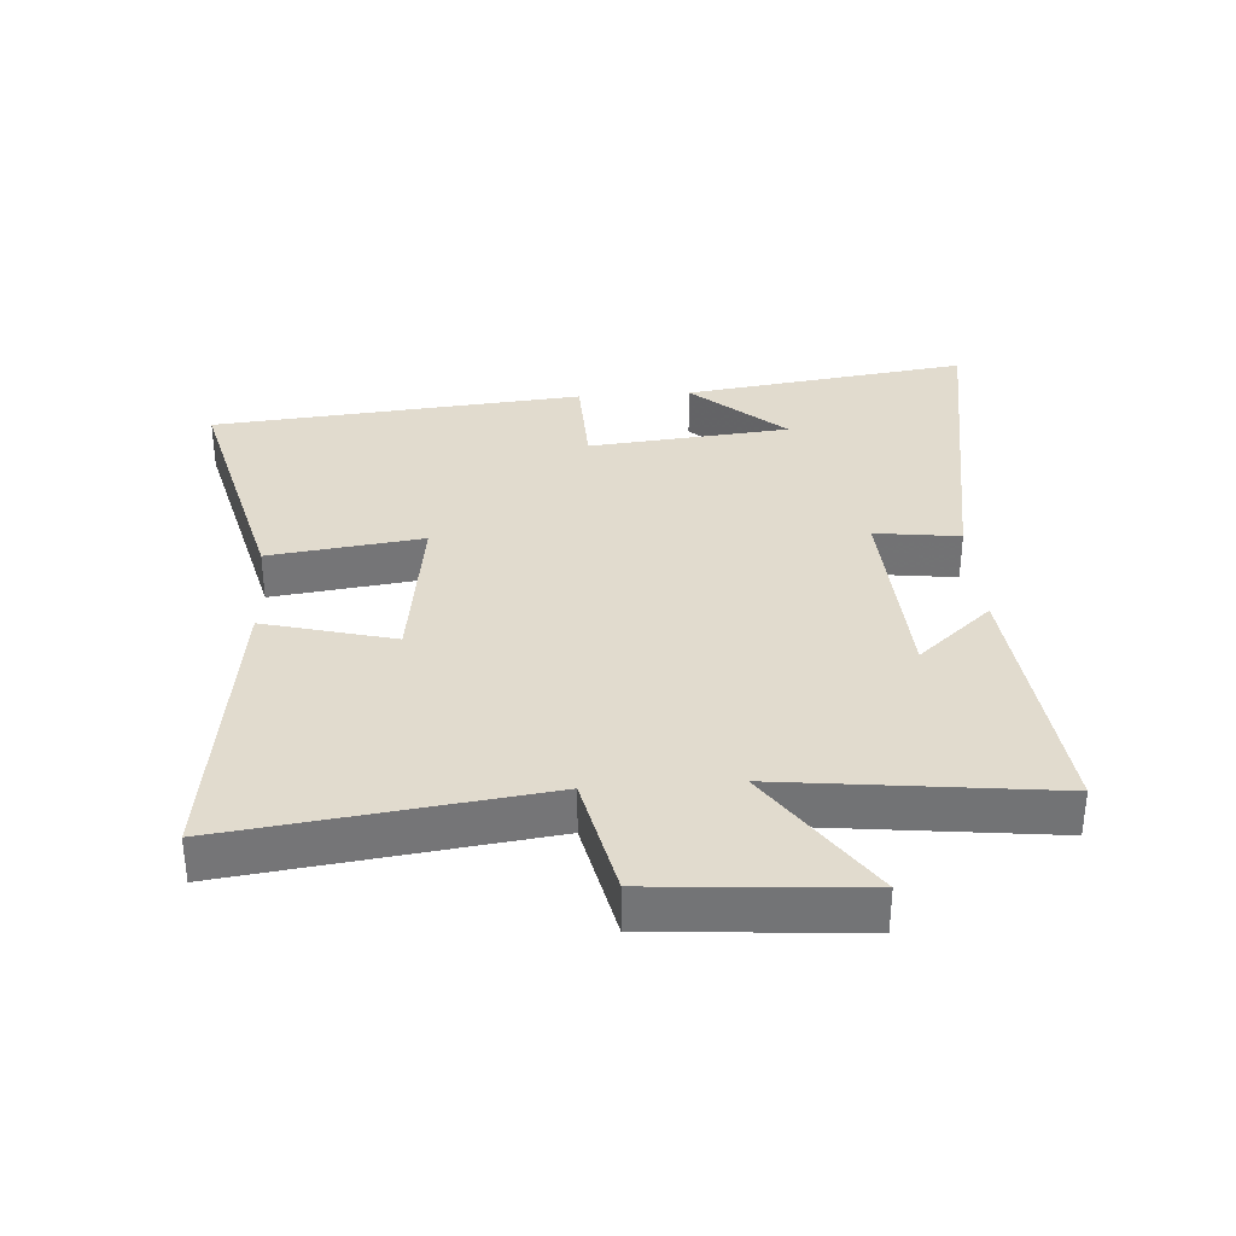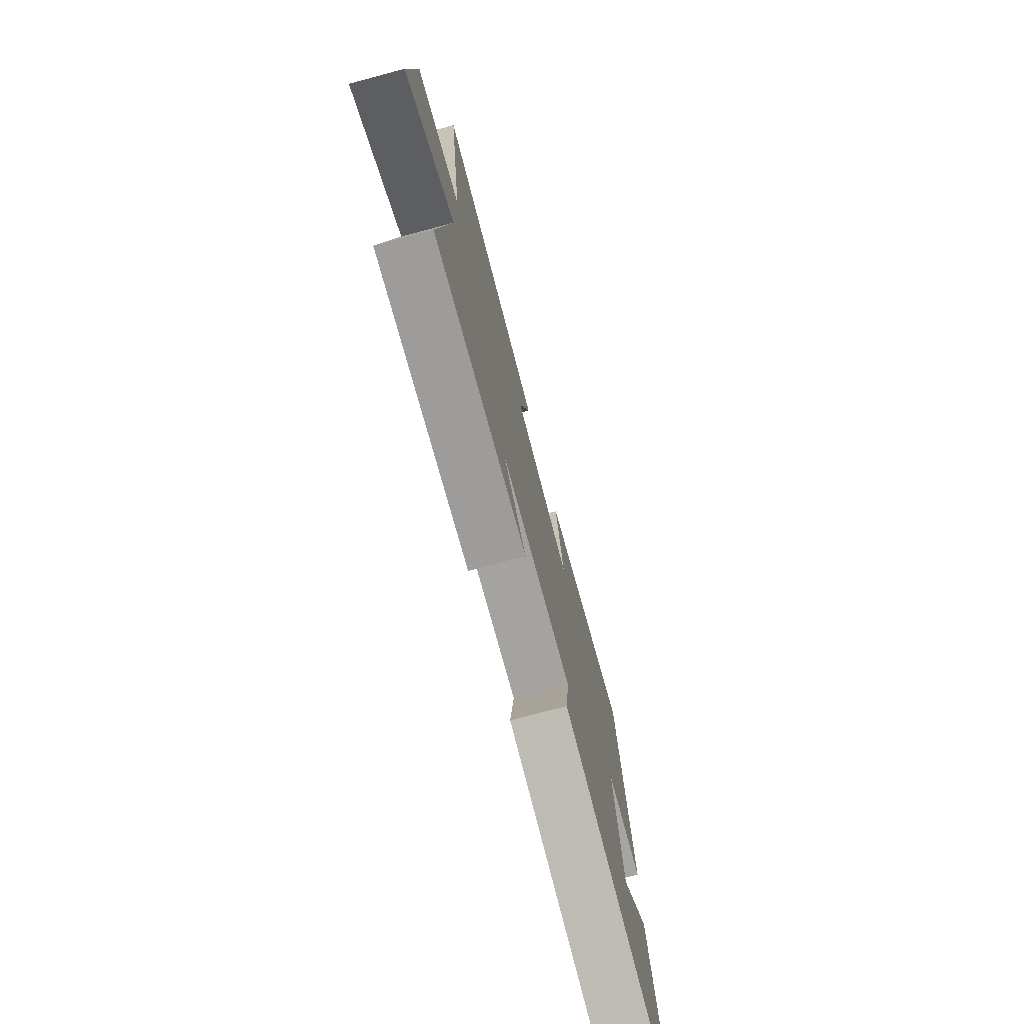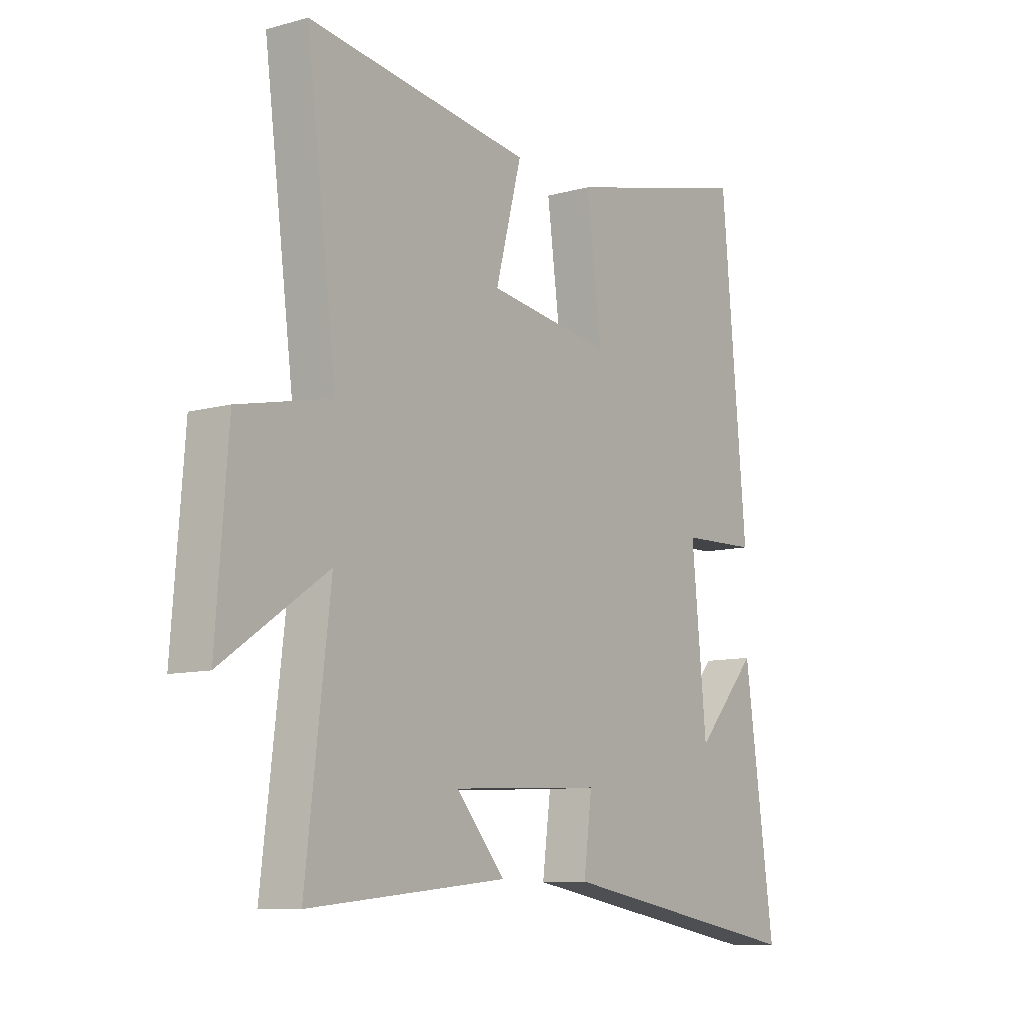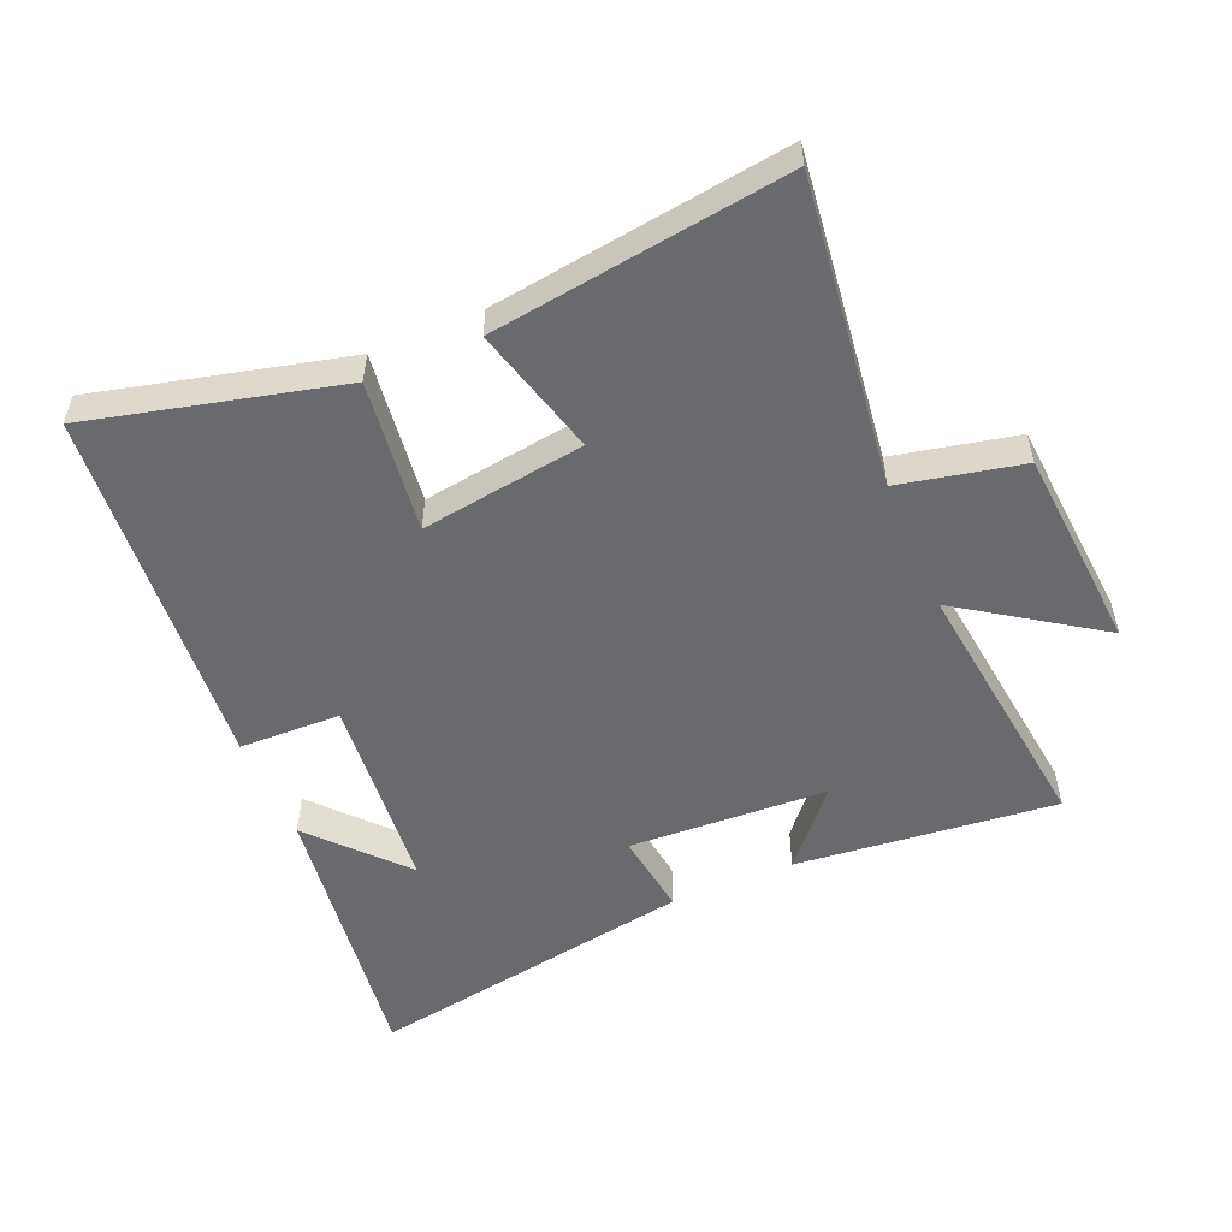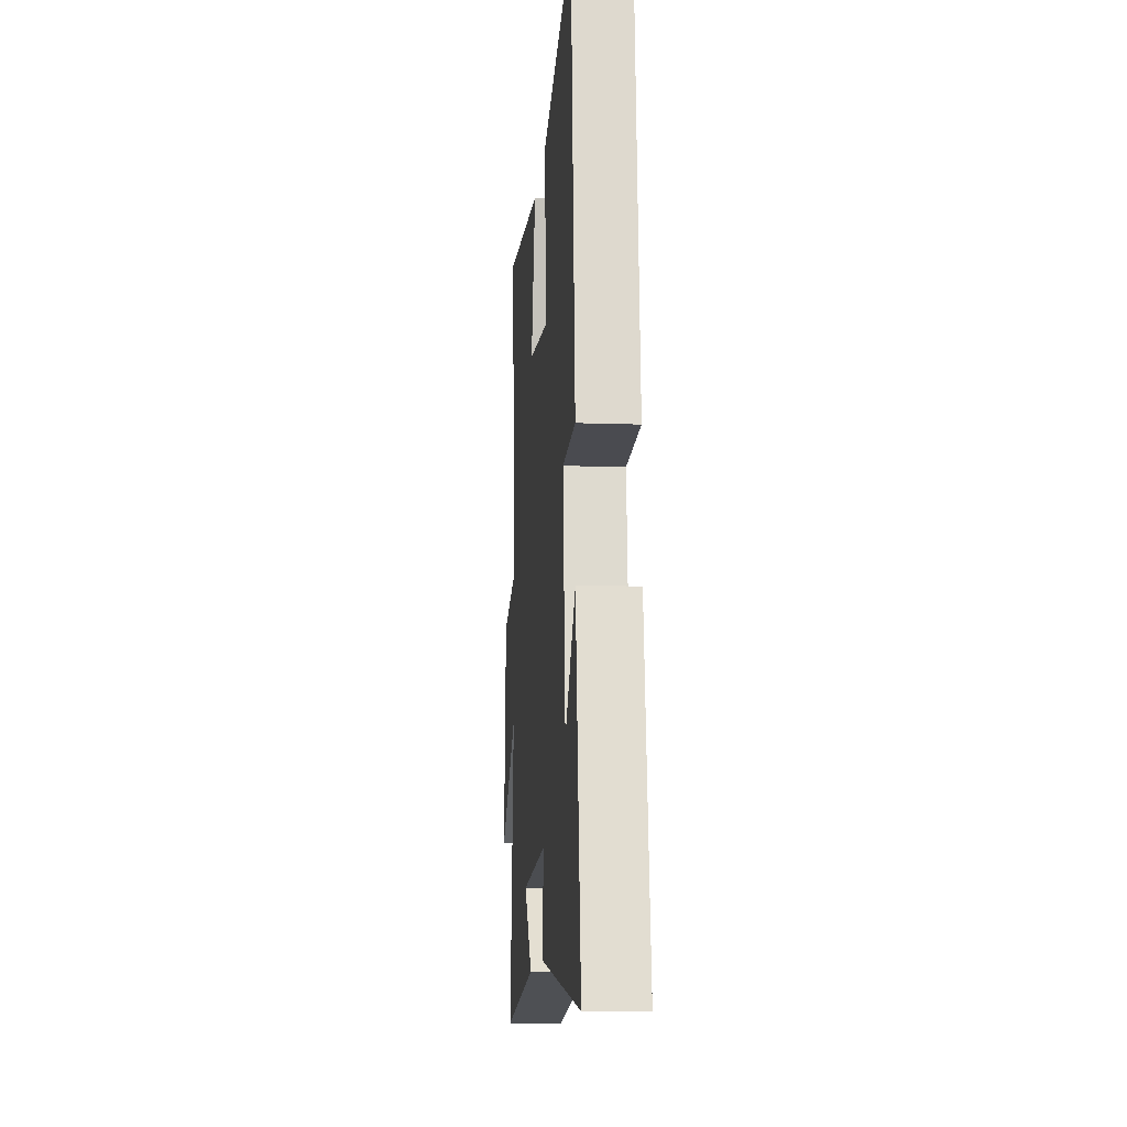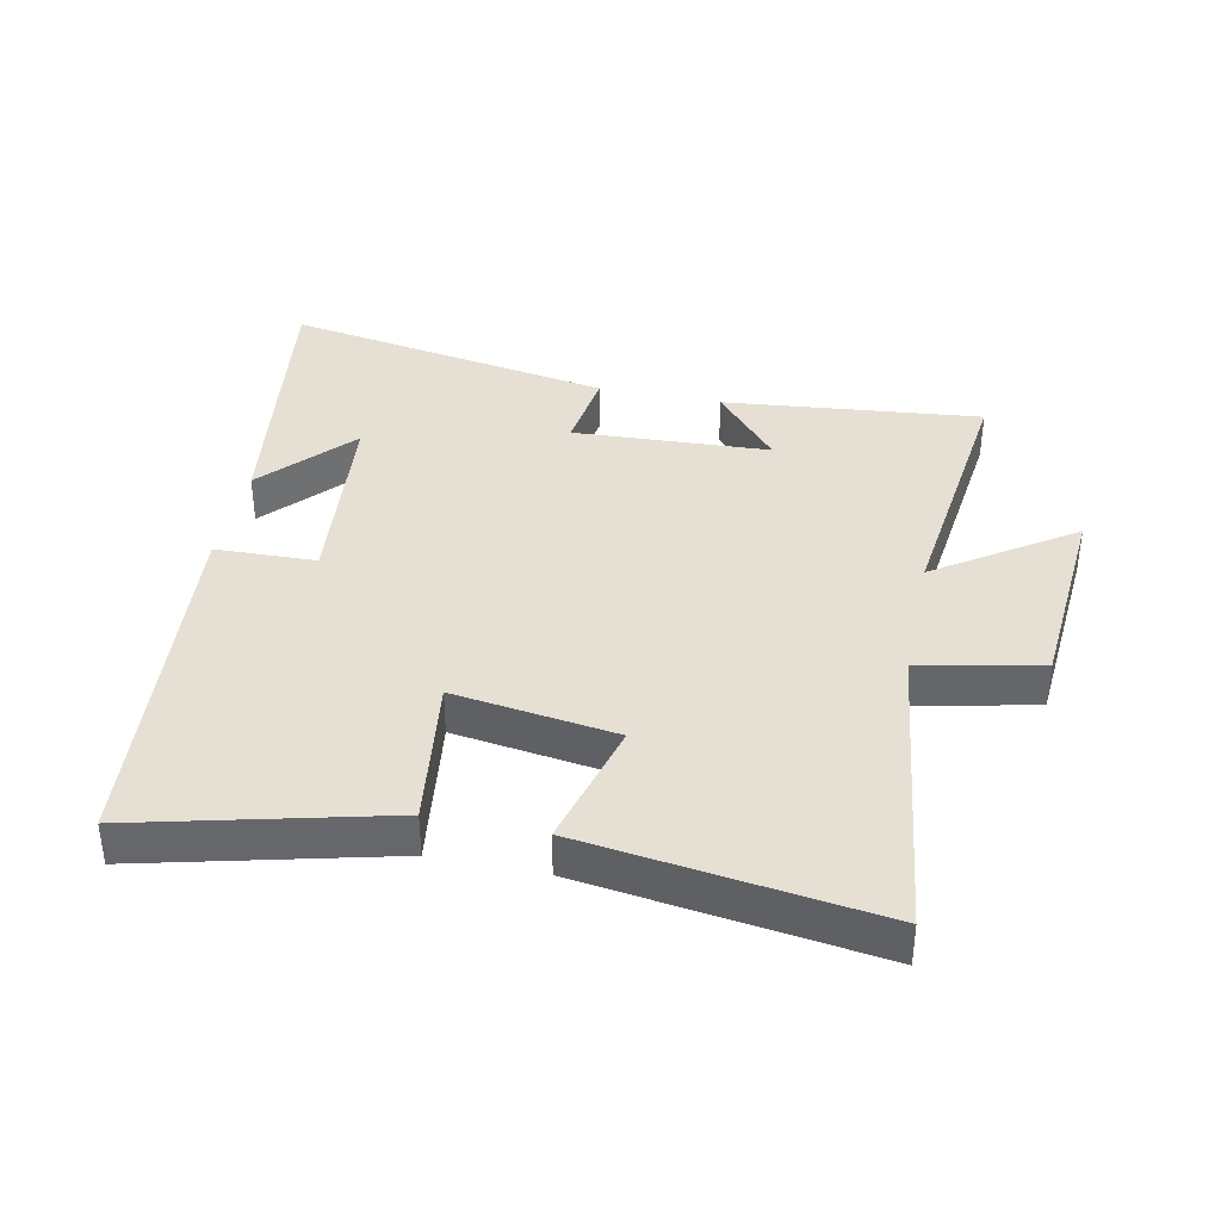
<metadata>
{"format":"obj","ext":"obj","renderer":"f3d","projection":"perspective","resolution":1024,"background":"white","views":[{"elev":33.9,"azim":86.0,"up":"+Y"},{"elev":-75.6,"azim":104.9,"up":"+Z"},{"elev":-9.8,"azim":125.8,"up":"+Z"},{"elev":-53.1,"azim":23.2,"up":"+Y"},{"elev":-12.7,"azim":-94.7,"up":"+Z"},{"elev":38.1,"azim":11.8,"up":"+Y"}]}
</metadata>
<code>
v 0.562 0.07 0.562
v 0.5 0.07 0.084
v 0.689 0.07 0.043
v 0.713 0.07 -0.273
v 0.5 0.07 -0.128
v 0.549 0.07 -0.542
v 0.145 0.07 -0.5
v 0.244 0.07 -0.386
v -0.064 0.07 -0.37
v -0.047 0.07 -0.5
v -0.561 0.07 -0.588
v -0.5 0.07 -0.149
v -0.373 0.07 -0.29
v -0.343 0.07 0.02
v -0.5 0.07 0.025
v -0.449 0.07 0.596
v -0.064 0.07 0.5
v -0.095 0.07 0.264
v 0.159 0.07 0.3
v 0.106 0.07 0.5
v 0.562 0 0.562
v 0.5 0 0.084
v 0.689 0 0.043
v 0.713 0 -0.273
v 0.5 0 -0.128
v 0.549 0 -0.542
v 0.145 0 -0.5
v 0.244 0 -0.386
v -0.064 0 -0.37
v -0.047 0 -0.5
v -0.561 0 -0.588
v -0.5 0 -0.149
v -0.373 0 -0.29
v -0.343 0 0.02
v -0.5 0 0.025
v -0.449 0 0.596
v -0.064 0 0.5
v -0.095 0 0.264
v 0.159 0 0.3
v 0.106 0 0.5
f 19 20 1 2
f 18 19 2
f 15 16 17 18
f 14 15 18 2
f 13 14 2 3
f 11 12 13
f 9 10 11 13
f 8 9 13
f 5 6 7 8
f 5 8 13
f 3 4 5
f 3 5 13
f 22 21 40 39
f 22 39 38
f 38 37 36 35
f 22 38 35 34
f 23 22 34 33
f 33 32 31
f 33 31 30 29
f 33 29 28
f 28 27 26 25
f 33 28 25
f 25 24 23
f 33 25 23
f 1 21 22 2
f 2 22 23 3
f 3 23 24 4
f 4 24 25 5
f 5 25 26 6
f 6 26 27 7
f 7 27 28 8
f 8 28 29 9
f 9 29 30 10
f 10 30 31 11
f 11 31 32 12
f 12 32 33 13
f 13 33 34 14
f 14 34 35 15
f 15 35 36 16
f 16 36 37 17
f 17 37 38 18
f 18 38 39 19
f 19 39 40 20
f 20 40 21 1

</code>
